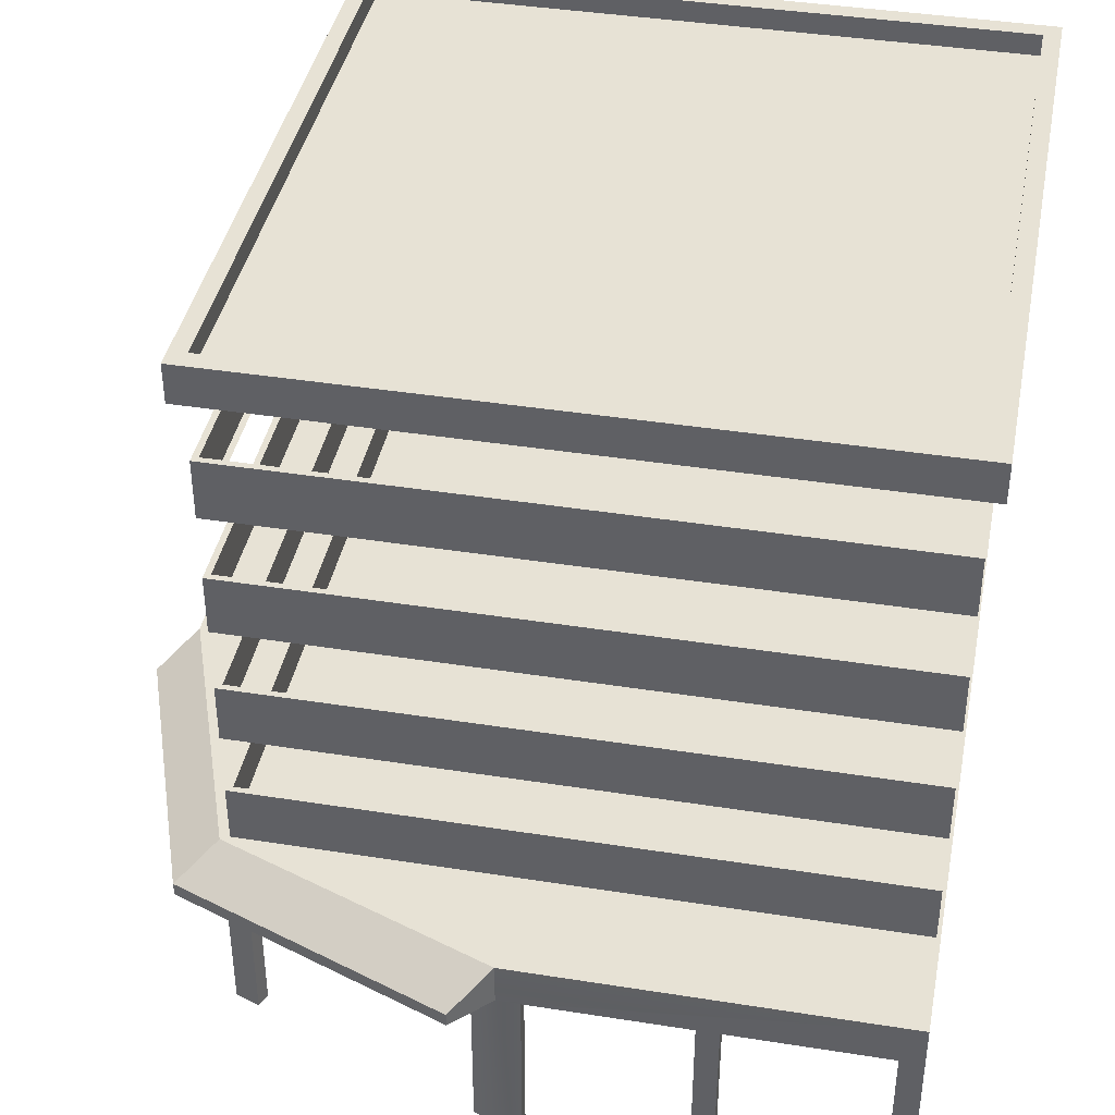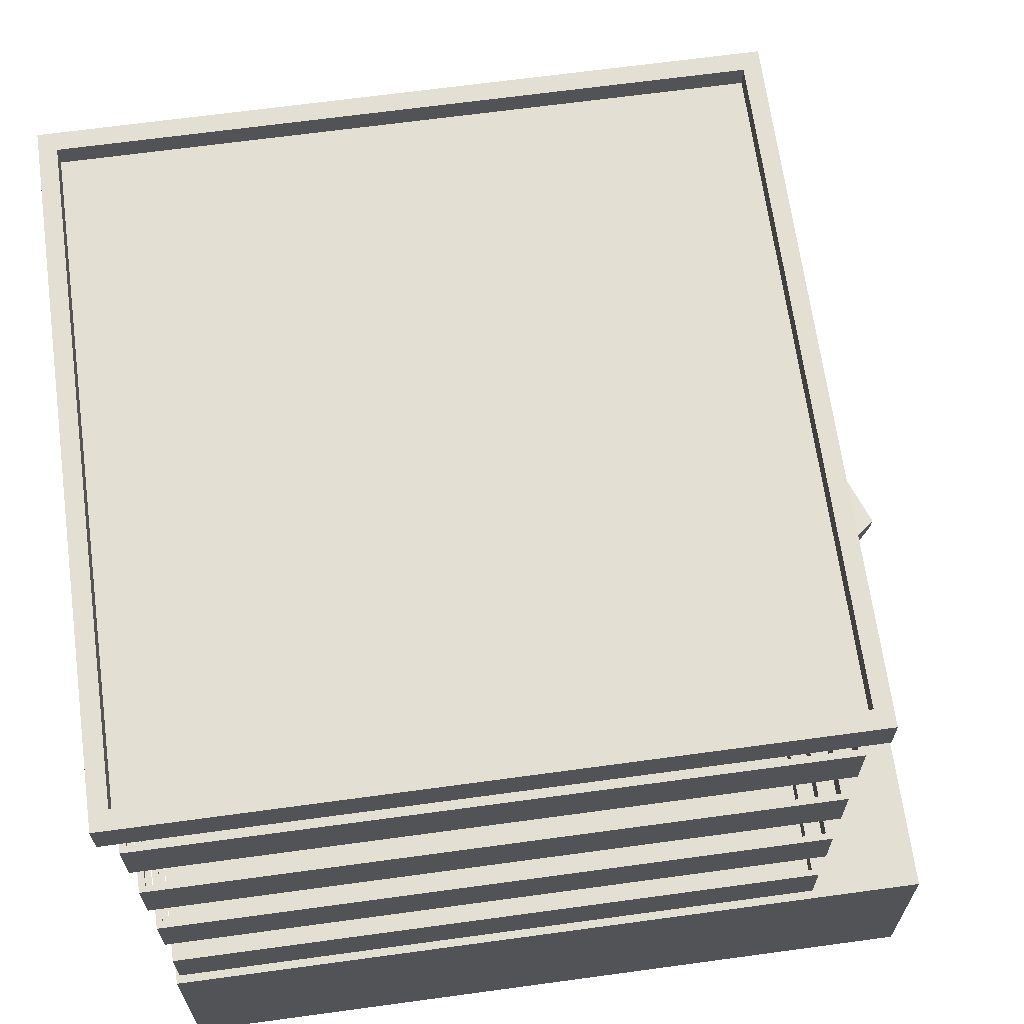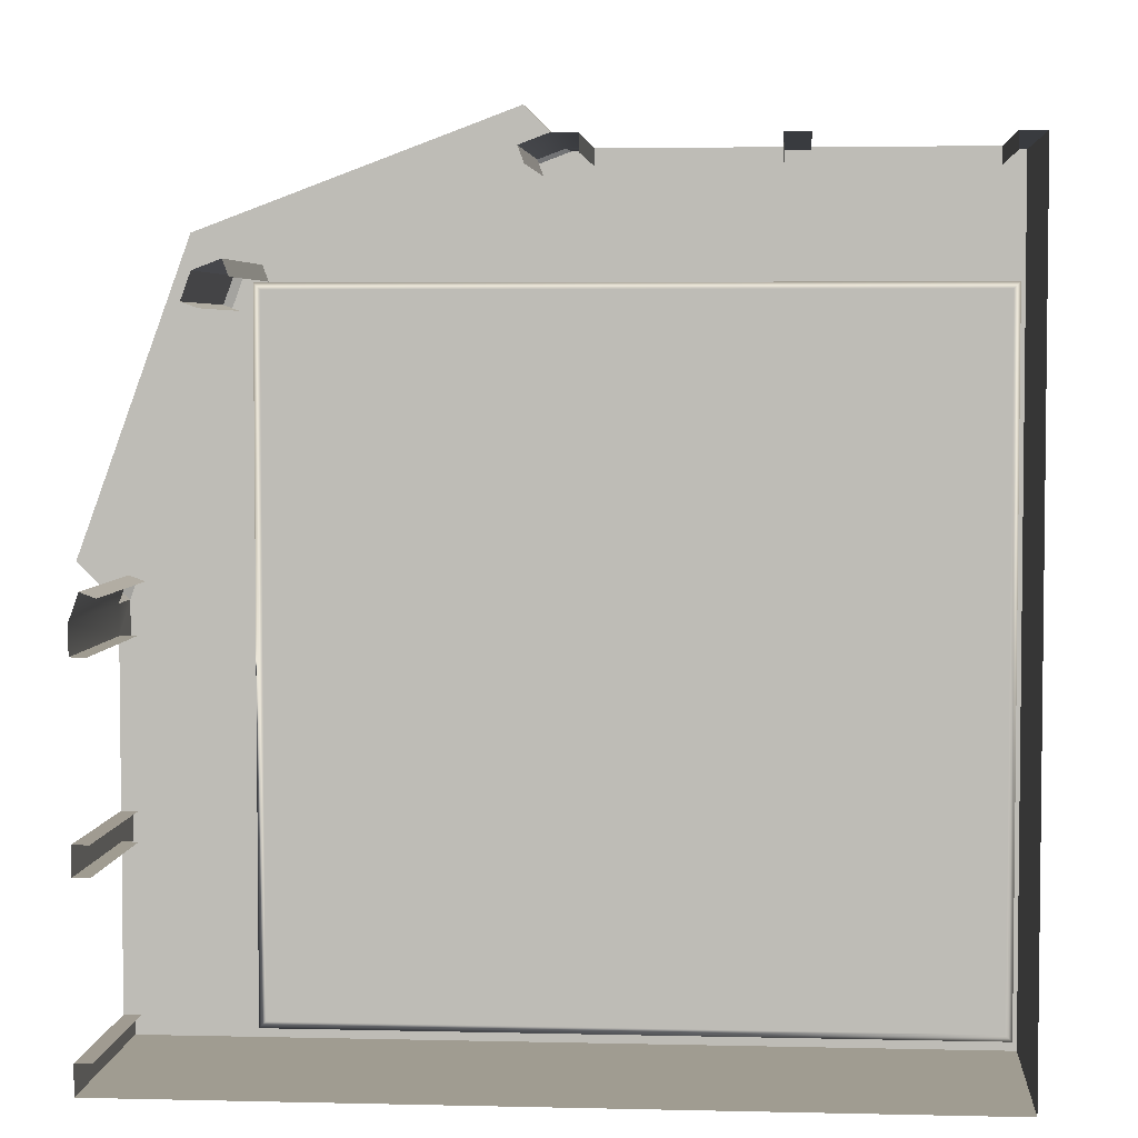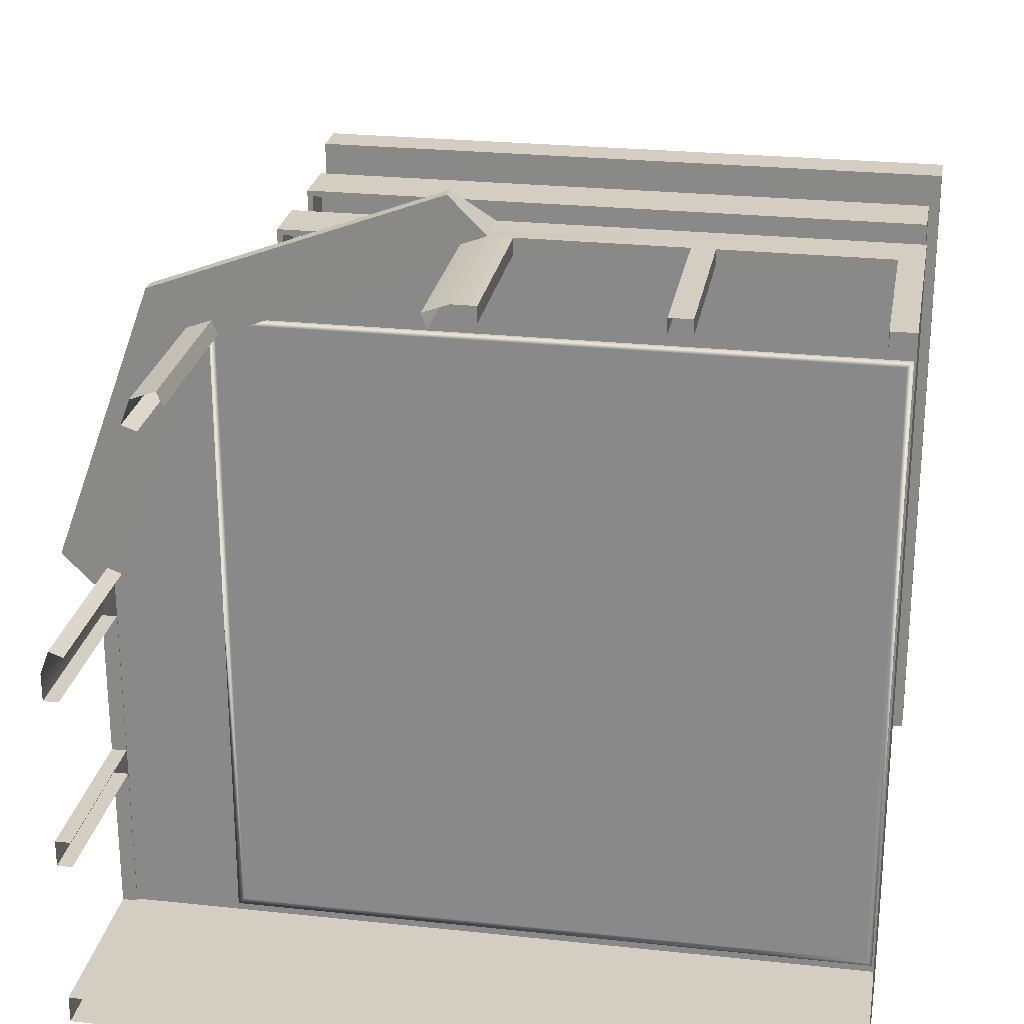
<metadata>
{"format":"obj","ext":"obj","renderer":"f3d","projection":"perspective","resolution":1024,"background":"white","views":[{"elev":40.3,"azim":11.0,"up":"+Y"},{"elev":66.4,"azim":172.2,"up":"+Y"},{"elev":4.3,"azim":4.5,"up":"+Z"},{"elev":25.1,"azim":9.9,"up":"+Z"}]}
</metadata>
<code>
v -4.728 10.95 4.703
v -4.728 12.06 4.703
v 7.207 12.06 4.703
v 7.207 10.95 4.703
v 7.207 10.95 4.703
v 7.207 12.06 4.703
v 7.207 12.06 -7.156
v 7.207 10.95 -7.156
v 7.207 10.95 -7.156
v 7.207 12.06 -7.156
v -4.728 12.06 -7.156
v -4.728 10.95 -7.156
v -4.728 10.95 -7.156
v -4.728 12.06 -7.156
v -4.728 12.06 4.703
v -4.728 10.95 4.703
v -4.728 8.611 4.703
v -4.728 9.737 4.703
v 7.207 9.737 4.703
v 7.207 8.611 4.703
v 7.207 8.611 4.703
v 7.207 9.737 4.703
v 7.207 9.737 -7.156
v 7.207 8.611 -7.156
v 7.207 8.611 -7.156
v 7.207 9.737 -7.156
v -4.728 9.737 -7.156
v -4.728 8.611 -7.156
v -4.728 8.611 -7.156
v -4.728 9.737 -7.156
v -4.728 9.737 4.703
v -4.728 8.611 4.703
v -4.728 6.274 4.703
v -4.728 7.395 4.703
v 7.207 7.395 4.703
v 7.207 6.274 4.703
v 7.207 6.274 4.703
v 7.207 7.395 4.703
v 7.207 7.395 -7.156
v 7.207 6.274 -7.156
v 7.207 6.274 -7.156
v 7.207 7.395 -7.156
v -4.728 7.395 -7.156
v -4.728 6.274 -7.156
v -4.728 6.274 -7.156
v -4.728 7.395 -7.156
v -4.728 7.395 4.703
v -4.728 6.274 4.703
v -4.728 3.938 4.703
v -4.728 5.07 4.703
v 7.207 5.07 4.703
v 7.207 3.938 4.703
v 7.207 3.938 4.703
v 7.207 5.07 4.703
v 7.207 5.07 -7.156
v 7.207 3.938 -7.156
v 7.207 3.938 -7.156
v 7.207 5.07 -7.156
v -4.728 5.07 -7.156
v -4.728 3.938 -7.156
v -4.728 3.938 -7.156
v -4.728 5.07 -7.156
v -4.728 5.07 4.703
v -4.728 3.938 4.703
v -4.617 10.95 4.593
v -4.728 10.95 4.703
v 7.207 10.95 4.703
v 7.097 10.95 4.593
v 7.207 10.95 -7.156
v 7.097 10.95 -7.046
v 7.097 12.06 4.593
v 7.207 12.06 4.703
v -4.728 12.06 4.703
v -4.617 12.06 4.593
v 7.097 12.06 -7.046
v 7.207 12.06 -7.156
v 7.097 10.95 -7.046
v 7.207 10.95 -7.156
v -4.728 10.95 -7.156
v -4.617 10.95 -7.046
v -4.728 10.95 4.703
v -4.617 10.95 4.593
v -4.617 12.06 -7.046
v -4.728 12.06 -7.156
v 7.207 12.06 -7.156
v 7.097 12.06 -7.046
v -4.617 12.06 4.593
v -4.728 12.06 4.703
v -4.617 8.611 4.593
v -4.728 8.611 4.703
v 7.207 8.611 4.703
v 7.097 8.611 4.593
v 7.207 8.611 -7.156
v 7.097 8.611 -7.046
v 7.097 9.737 4.593
v 7.207 9.737 4.703
v -4.728 9.737 4.703
v -4.617 9.737 4.593
v 7.097 9.737 -7.046
v 7.207 9.737 -7.156
v 7.097 8.611 -7.046
v 7.207 8.611 -7.156
v -4.728 8.611 -7.156
v -4.617 8.611 -7.046
v -4.728 8.611 4.703
v -4.617 8.611 4.593
v -4.617 9.737 -7.046
v -4.728 9.737 -7.156
v 7.207 9.737 -7.156
v 7.097 9.737 -7.046
v -4.617 9.737 4.593
v -4.728 9.737 4.703
v -4.617 6.274 4.593
v -4.728 6.274 4.703
v 7.207 6.274 4.703
v 7.097 6.274 4.593
v 7.207 6.274 -7.156
v 7.097 6.274 -7.046
v 7.097 7.395 4.593
v 7.207 7.395 4.703
v -4.728 7.395 4.703
v -4.617 7.395 4.593
v 7.097 7.395 -7.046
v 7.207 7.395 -7.156
v 7.097 6.274 -7.046
v 7.207 6.274 -7.156
v -4.728 6.274 -7.156
v -4.617 6.274 -7.046
v -4.728 6.274 4.703
v -4.617 6.274 4.593
v -4.617 7.395 -7.046
v -4.728 7.395 -7.156
v 7.207 7.395 -7.156
v 7.097 7.395 -7.046
v -4.617 7.395 4.593
v -4.728 7.395 4.703
v -4.617 3.938 4.593
v -4.728 3.938 4.703
v 7.207 3.938 4.703
v 7.097 3.938 4.593
v 7.207 3.938 -7.156
v 7.097 3.938 -7.046
v 7.097 5.07 4.593
v 7.207 5.07 4.703
v -4.728 5.07 4.703
v -4.617 5.07 4.593
v 7.097 5.07 -7.046
v 7.207 5.07 -7.156
v 7.097 3.938 -7.046
v 7.207 3.938 -7.156
v -4.728 3.938 -7.156
v -4.617 3.938 -7.046
v -4.728 3.938 4.703
v -4.617 3.938 4.593
v -4.617 5.07 -7.046
v -4.728 5.07 -7.156
v 7.207 5.07 -7.156
v 7.097 5.07 -7.046
v -4.617 5.07 4.593
v -4.728 5.07 4.703
v 0.2677 3.967 6.716
v -6.742 3.967 -0.2943
v 0.2677 3.967 -0.2943
v -4.886 3.967 4.79
v 7.278 3.967 6.716
v 7.278 3.967 -0.2943
v 0.2677 3.967 -7.304
v -6.742 3.967 -7.304
v 7.278 3.967 -7.304
v 7.278 9.691e-06 -0.2943
v 7.278 3.174 6.716
v 7.278 3.174 -0.2943
v 7.278 9.691e-06 -7.304
v 7.278 3.174 -7.304
v 7.278 3.967 -0.2943
v 7.278 3.967 6.716
v 7.278 3.967 -7.304
v 7.278 9.691e-06 6.716
v 0.2677 9.691e-06 -7.304
v 7.278 3.174 -7.304
v 0.2677 3.174 -7.304
v 7.278 9.691e-06 -7.304
v -6.742 9.691e-06 -7.304
v -6.742 3.174 -7.304
v 0.2677 3.967 -7.304
v 7.278 3.967 -7.304
v -6.742 3.967 -7.304
v -6.742 9.691e-06 -3.555
v -6.742 3.174 -4.044
v -6.742 3.174 -3.555
v -6.742 9.691e-06 -4.044
v 3.973 9.691e-06 6.716
v 3.573 3.174 6.716
v 3.973 3.174 6.716
v 3.573 9.691e-06 6.716
v -0.3969 3.427 7.38
v -5.551 3.174 5.454
v -5.551 3.427 5.454
v -5.099 3.174 5.623
v -0.8485 3.174 7.212
v -0.3969 3.174 7.38
v -6.742 3.967 -0.2943
v -6.742 3.174 -7.304
v -6.742 3.967 -7.304
v -6.742 3.174 -6.797
v -6.742 3.174 -4.044
v -6.742 3.174 -3.555
v -6.742 3.174 -0.8011
v -6.742 3.174 -0.2943
v 7.278 3.967 6.716
v 0.2677 3.174 6.716
v 0.2677 3.967 6.716
v 0.6927 3.174 6.716
v 3.573 3.174 6.716
v 3.973 3.174 6.716
v 6.853 3.174 6.716
v 7.278 3.174 6.716
v -5.551 3.427 5.454
v -7.407 3.174 0.3703
v -7.407 3.427 0.3703
v -7.244 3.174 0.8158
v -5.713 3.174 5.009
v -5.551 3.174 5.454
v 0.2677 9.691e-06 6.716
v -0.1839 3.174 6.547
v 0.2677 3.174 6.716
v -0.1839 9.691e-06 6.547
v 0.6927 9.691e-06 6.716
v 0.6927 3.174 6.716
v -4.886 3.174 4.79
v -4.434 9.691e-06 4.958
v -4.886 9.691e-06 4.79
v -4.434 3.174 4.958
v -4.886 9.691e-06 4.79
v -5.049 3.174 4.344
v -4.886 3.174 4.79
v -5.049 9.691e-06 4.344
v -6.742 3.174 -0.2943
v -6.58 9.691e-06 0.1512
v -6.742 9.691e-06 -0.2943
v -6.58 3.174 0.1512
v -6.742 3.174 -0.8011
v -6.742 9.691e-06 -0.8011
v 7.278 9.691e-06 6.716
v 6.853 3.174 6.716
v 7.278 3.174 6.716
v 6.853 9.691e-06 6.716
v -6.742 3.174 -7.304
v -6.742 9.691e-06 -6.797
v -6.742 9.691e-06 -7.304
v -6.742 3.174 -6.797
v -0.1839 9.691e-06 6.547
v -0.08673 3.174 6.287
v -0.1839 3.174 6.547
v -0.08673 9.691e-06 6.287
v -0.1839 3.174 6.547
v -4.337 3.174 4.698
v -4.434 3.174 4.958
v -0.08673 3.174 6.287
v -4.434 3.174 4.958
v -4.337 9.691e-06 4.698
v -4.434 9.691e-06 4.958
v -4.337 3.174 4.698
v -5.049 9.691e-06 4.344
v -4.788 3.174 4.249
v -5.049 3.174 4.344
v -4.788 9.691e-06 4.249
v -5.049 3.174 4.344
v -6.319 3.174 0.05598
v -6.58 3.174 0.1512
v -4.788 3.174 4.249
v -6.58 3.174 0.1512
v -6.319 9.691e-06 0.05598
v -6.58 9.691e-06 0.1512
v -6.319 3.174 0.05598
v 6.853 9.691e-06 6.716
v 6.853 3.174 6.438
v 6.853 3.174 6.716
v 6.853 9.691e-06 6.438
v 6.853 3.174 6.716
v 3.973 3.174 6.438
v 3.973 3.174 6.716
v 6.853 3.174 6.438
v 3.973 3.174 6.716
v 3.973 9.691e-06 6.438
v 3.973 9.691e-06 6.716
v 3.973 3.174 6.438
v 0.6927 3.174 6.716
v 0.6927 9.691e-06 6.438
v 0.6927 9.691e-06 6.716
v 0.6927 3.174 6.438
v 3.573 9.691e-06 6.716
v 3.573 3.174 6.438
v 3.573 3.174 6.716
v 3.573 9.691e-06 6.438
v 3.573 3.174 6.716
v 0.6927 3.174 6.438
v 0.6927 3.174 6.716
v 3.573 3.174 6.438
v -6.742 9.691e-06 -0.8011
v -6.465 3.174 -0.8011
v -6.742 3.174 -0.8011
v -6.465 9.691e-06 -0.8011
v -6.742 3.174 -0.8011
v -6.465 3.174 -3.555
v -6.742 3.174 -3.555
v -6.465 3.174 -0.8011
v -6.742 3.174 -3.555
v -6.465 9.691e-06 -3.555
v -6.742 9.691e-06 -3.555
v -6.465 3.174 -3.555
v -6.742 3.174 -6.797
v -6.465 9.691e-06 -6.797
v -6.742 9.691e-06 -6.797
v -6.465 3.174 -6.797
v -6.742 9.691e-06 -4.044
v -6.465 3.174 -4.044
v -6.742 3.174 -4.044
v -6.465 9.691e-06 -4.044
v -6.742 3.174 -4.044
v -6.465 3.174 -6.797
v -6.742 3.174 -6.797
v -6.465 3.174 -4.044
v 0.2677 3.967 6.716
v -5.551 3.427 5.454
v -4.886 3.967 4.79
v -5.551 3.427 5.454
v 0.2677 3.967 6.716
v -0.3969 3.427 7.38
v -4.886 3.967 4.79
v -7.407 3.427 0.3703
v -6.742 3.967 -0.2943
v -5.551 3.427 5.454
v -6.742 3.967 -0.2943
v -7.407 3.174 0.3703
v -6.742 3.174 -0.2943
v -7.407 3.427 0.3703
v -6.742 3.174 -0.2943
v -7.244 3.174 0.8158
v -6.58 3.174 0.1512
v -7.407 3.174 0.3703
v -5.713 3.174 5.009
v -5.049 3.174 4.344
v -5.551 3.174 5.454
v -4.886 3.174 4.79
v -5.099 3.174 5.623
v -4.434 3.174 4.958
v -0.8485 3.174 7.212
v -0.1839 3.174 6.547
v -0.3969 3.174 7.38
v 0.2677 3.174 6.716
v 0.2677 3.174 6.716
v -0.3969 3.427 7.38
v 0.2677 3.967 6.716
v -0.3969 3.427 7.38
v 0.2677 3.174 6.716
v -0.3969 3.174 7.38
v -4.617 13.61 4.593
v -4.617 13.61 -7.046
v 7.097 13.61 -7.046
v 7.097 13.61 4.593
v -4.928 13.28 4.927
v -4.928 14.01 4.927
v 7.407 14.01 4.927
v 7.407 13.28 4.927
v 7.407 13.28 4.927
v 7.407 14.01 4.927
v 7.407 14.01 -7.38
v 7.407 13.28 -7.38
v 7.407 13.28 -7.38
v 7.407 14.01 -7.38
v -4.928 14.01 -7.38
v -4.928 13.28 -7.38
v -4.928 13.28 -7.38
v -4.928 14.01 -7.38
v -4.928 14.01 4.927
v -4.928 13.28 4.927
v -4.617 13.28 4.593
v -4.928 13.28 4.927
v 7.407 13.28 4.927
v 7.097 13.28 4.593
v 7.097 13.28 4.593
v 7.407 13.28 4.927
v 7.407 13.28 -7.38
v 7.097 13.28 -7.046
v 7.097 13.28 -7.046
v 7.407 13.28 -7.38
v -4.928 13.28 -7.38
v -4.617 13.28 -7.046
v -4.617 13.28 -7.046
v -4.928 13.28 -7.38
v -4.928 13.28 4.927
v -4.617 13.28 4.593
v 7.097 14.01 4.593
v 7.407 14.01 4.927
v -4.928 14.01 4.927
v -4.617 14.01 4.593
v -4.617 14.01 4.593
v -4.928 14.01 4.927
v -4.928 14.01 -7.38
v -4.617 14.01 -7.046
v -4.617 14.01 -7.046
v -4.928 14.01 -7.38
v 7.407 14.01 -7.38
v 7.097 14.01 -7.046
v 7.097 14.01 -7.046
v 7.407 14.01 -7.38
v 7.407 14.01 4.927
v 7.097 14.01 4.593
v -4.617 14.01 4.593
v -4.617 13.61 4.593
v 7.097 13.61 4.593
v 7.097 14.01 4.593
v 7.097 14.01 4.593
v 7.097 13.61 4.593
v 7.097 13.61 -7.046
v 7.097 14.01 -7.046
v 7.097 14.01 -7.046
v 7.097 13.61 -7.046
v -4.617 13.61 -7.046
v -4.617 14.01 -7.046
v -4.617 14.01 -7.046
v -4.617 13.61 -7.046
v -4.617 13.61 4.593
v -4.617 14.01 4.593
g TS_LA_Buildng_04_205425_79
f 1 3 2
f 1 4 3
f 5 7 6
f 5 8 7
f 9 11 10
f 9 12 11
f 13 15 14
f 13 16 15
f 17 19 18
f 17 20 19
f 21 23 22
f 21 24 23
f 25 27 26
f 25 28 27
f 29 31 30
f 29 32 31
f 33 35 34
f 33 36 35
f 37 39 38
f 37 40 39
f 41 43 42
f 41 44 43
f 45 47 46
f 45 48 47
f 49 51 50
f 49 52 51
f 53 55 54
f 53 56 55
f 57 59 58
f 57 60 59
f 61 63 62
f 61 64 63
f 65 67 66
f 65 68 67
f 68 69 67
f 68 70 69
f 71 73 72
f 71 74 73
f 75 71 72
f 75 72 76
f 77 79 78
f 77 80 79
f 80 81 79
f 80 82 81
f 83 85 84
f 83 86 85
f 87 83 84
f 87 84 88
f 89 91 90
f 89 92 91
f 92 93 91
f 92 94 93
f 95 97 96
f 95 98 97
f 99 95 96
f 99 96 100
f 101 103 102
f 101 104 103
f 104 105 103
f 104 106 105
f 107 109 108
f 107 110 109
f 111 107 108
f 111 108 112
f 113 115 114
f 113 116 115
f 116 117 115
f 116 118 117
f 119 121 120
f 119 122 121
f 123 119 120
f 123 120 124
f 125 127 126
f 125 128 127
f 128 129 127
f 128 130 129
f 131 133 132
f 131 134 133
f 135 131 132
f 135 132 136
f 137 139 138
f 137 140 139
f 140 141 139
f 140 142 141
f 143 145 144
f 143 146 145
f 147 143 144
f 147 144 148
f 149 151 150
f 149 152 151
f 152 153 151
f 152 154 153
f 155 157 156
f 155 158 157
f 159 155 156
f 159 156 160
f 161 163 162
f 162 164 161
f 163 161 165
f 165 166 163
f 162 163 167
f 167 168 162
f 169 167 163
f 163 166 169
f 170 172 171
f 172 170 173
f 173 174 172
f 171 172 175
f 175 176 171
f 177 175 172
f 172 174 177
f 171 178 170
f 179 181 180
f 180 182 179
f 181 179 183
f 183 184 181
f 180 181 185
f 185 186 180
f 187 185 181
f 181 184 187
f 188 190 189
f 189 191 188
f 192 194 193
f 193 195 192
f 196 198 197
f 196 197 199
f 196 199 200
f 201 196 200
f 202 204 203
f 202 203 205
f 202 205 206
f 202 206 207
f 202 207 208
f 209 202 208
f 210 212 211
f 210 211 213
f 210 213 214
f 210 214 215
f 210 215 216
f 217 210 216
f 218 220 219
f 218 219 221
f 218 221 222
f 223 218 222
f 224 226 225
f 225 227 224
f 226 224 228
f 228 229 226
f 230 232 231
f 231 233 230
f 234 236 235
f 235 237 234
f 238 240 239
f 239 241 238
f 240 238 242
f 242 243 240
f 244 246 245
f 245 247 244
f 248 250 249
f 249 251 248
f 252 254 253
f 253 255 252
f 256 258 257
f 257 259 256
f 260 262 261
f 261 263 260
f 264 266 265
f 265 267 264
f 268 270 269
f 269 271 268
f 272 274 273
f 273 275 272
f 276 278 277
f 277 279 276
f 280 282 281
f 281 283 280
f 284 286 285
f 285 287 284
f 288 290 289
f 289 291 288
f 292 294 293
f 293 295 292
f 296 298 297
f 297 299 296
f 300 302 301
f 301 303 300
f 304 306 305
f 305 307 304
f 308 310 309
f 309 311 308
f 312 314 313
f 313 315 312
f 316 318 317
f 317 319 316
f 320 322 321
f 321 323 320
f 324 326 325
f 327 329 328
f 330 332 331
f 331 333 330
f 334 336 335
f 335 337 334
f 338 340 339
f 339 341 338
f 342 339 340
f 340 343 342
f 344 342 343
f 343 345 344
f 346 344 345
f 345 347 346
f 348 346 347
f 347 349 348
f 350 348 349
f 349 351 350
f 352 354 353
f 355 357 356
f 358 360 359
f 358 361 360
f 362 364 363
f 362 365 364
f 366 368 367
f 366 369 368
f 370 372 371
f 370 373 372
f 374 376 375
f 374 377 376
f 378 380 379
f 378 381 380
f 382 384 383
f 382 385 384
f 386 388 387
f 386 389 388
f 390 392 391
f 390 393 392
f 394 396 395
f 394 397 396
f 398 400 399
f 398 401 400
f 402 404 403
f 402 405 404
f 406 408 407
f 406 409 408
f 410 412 411
f 410 413 412
f 414 416 415
f 414 417 416
f 418 420 419
f 418 421 420
f 422 424 423
f 422 425 424

</code>
